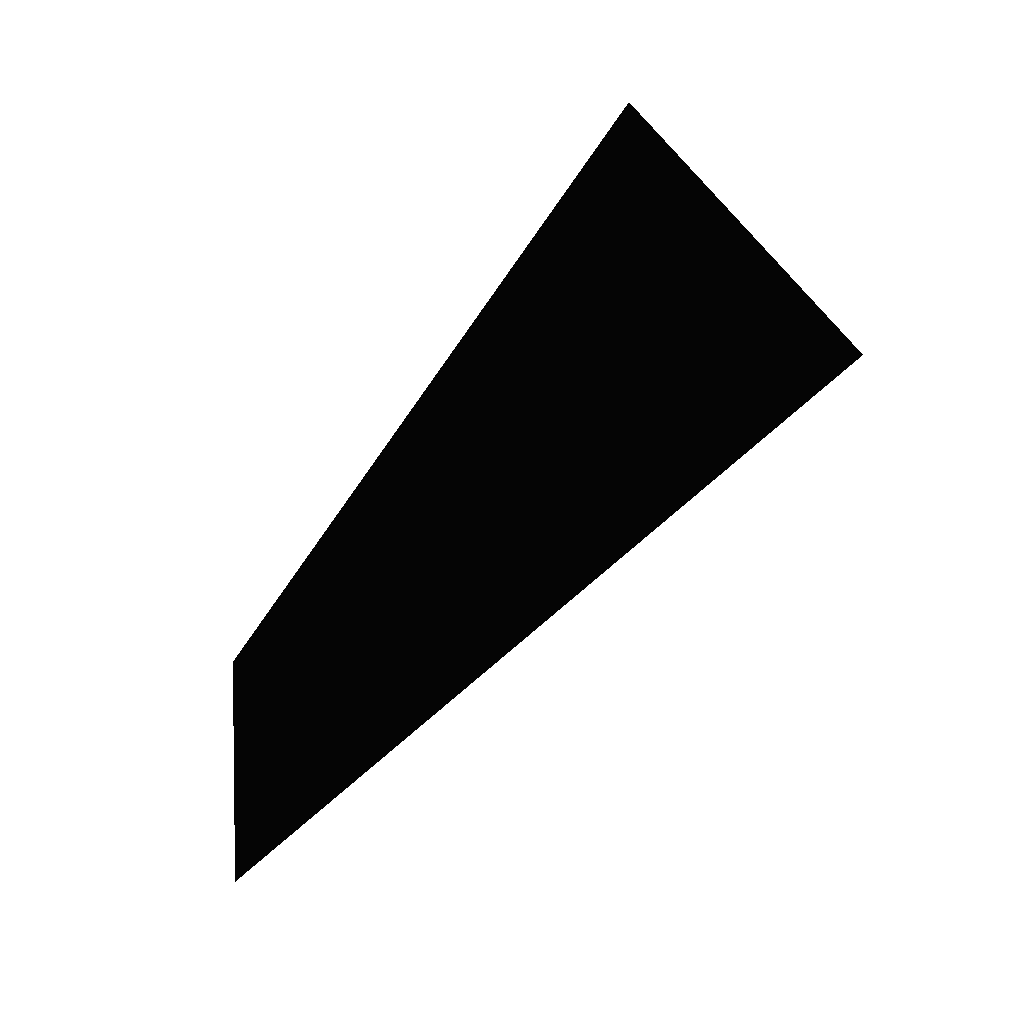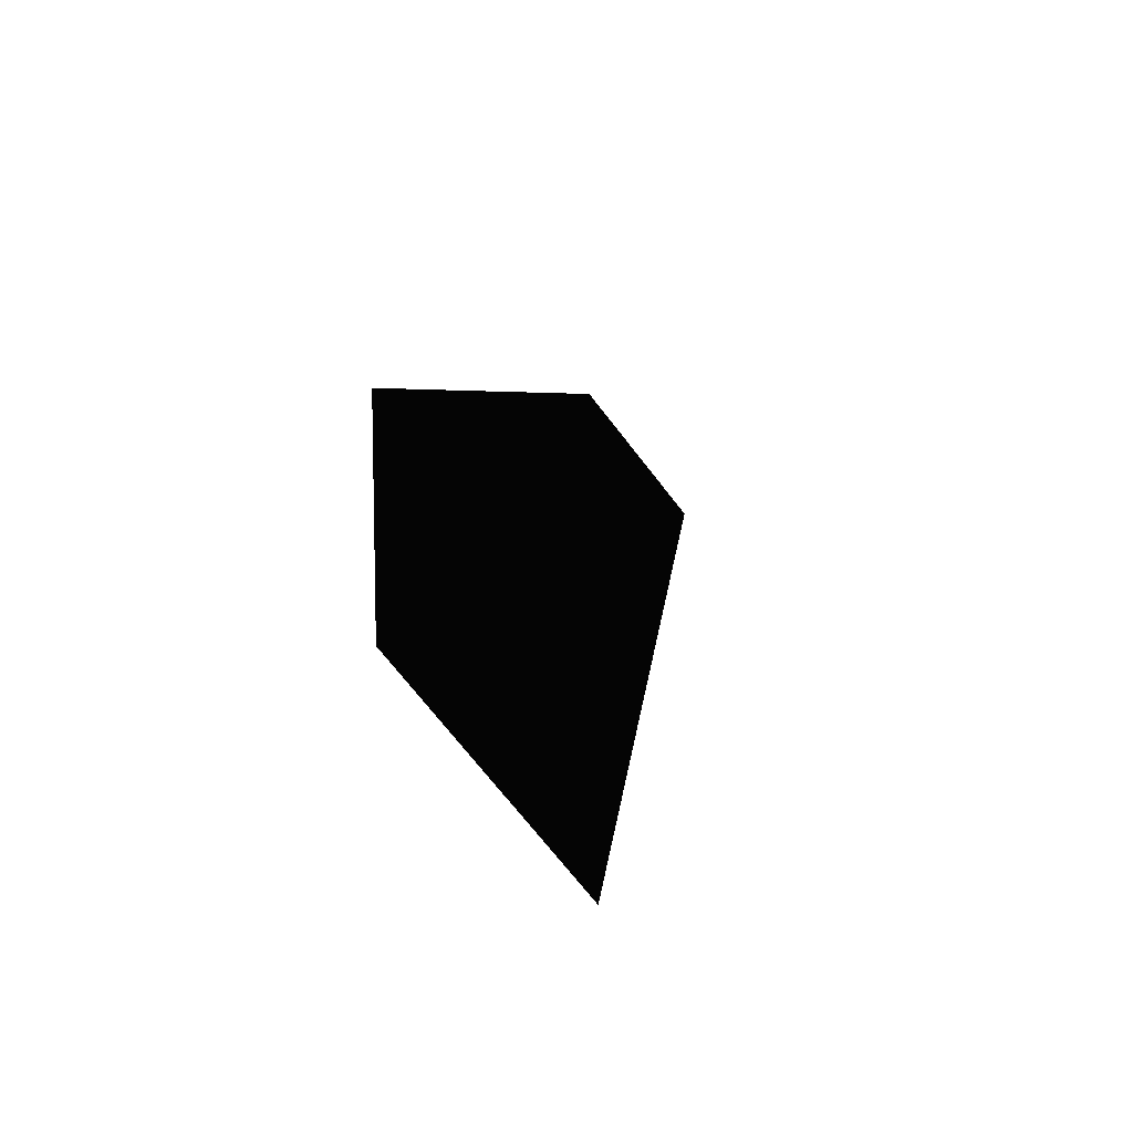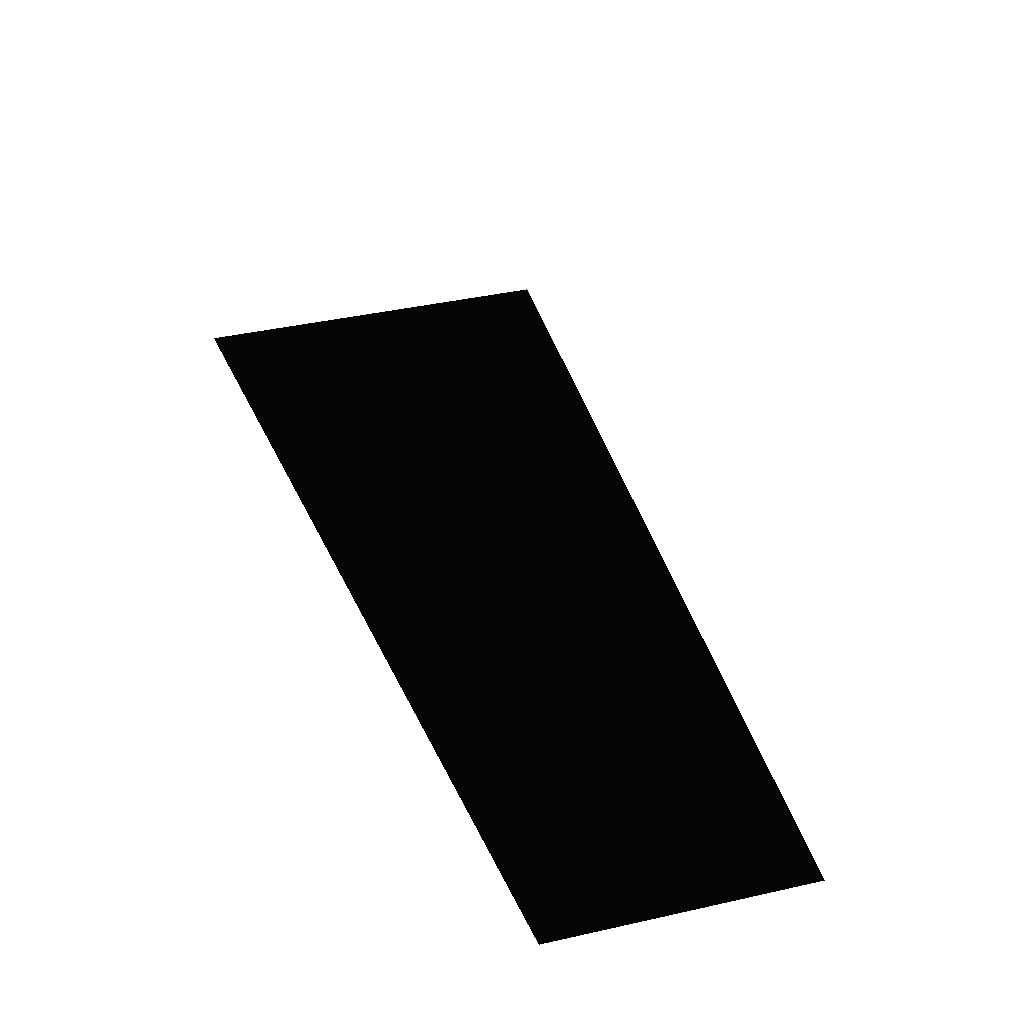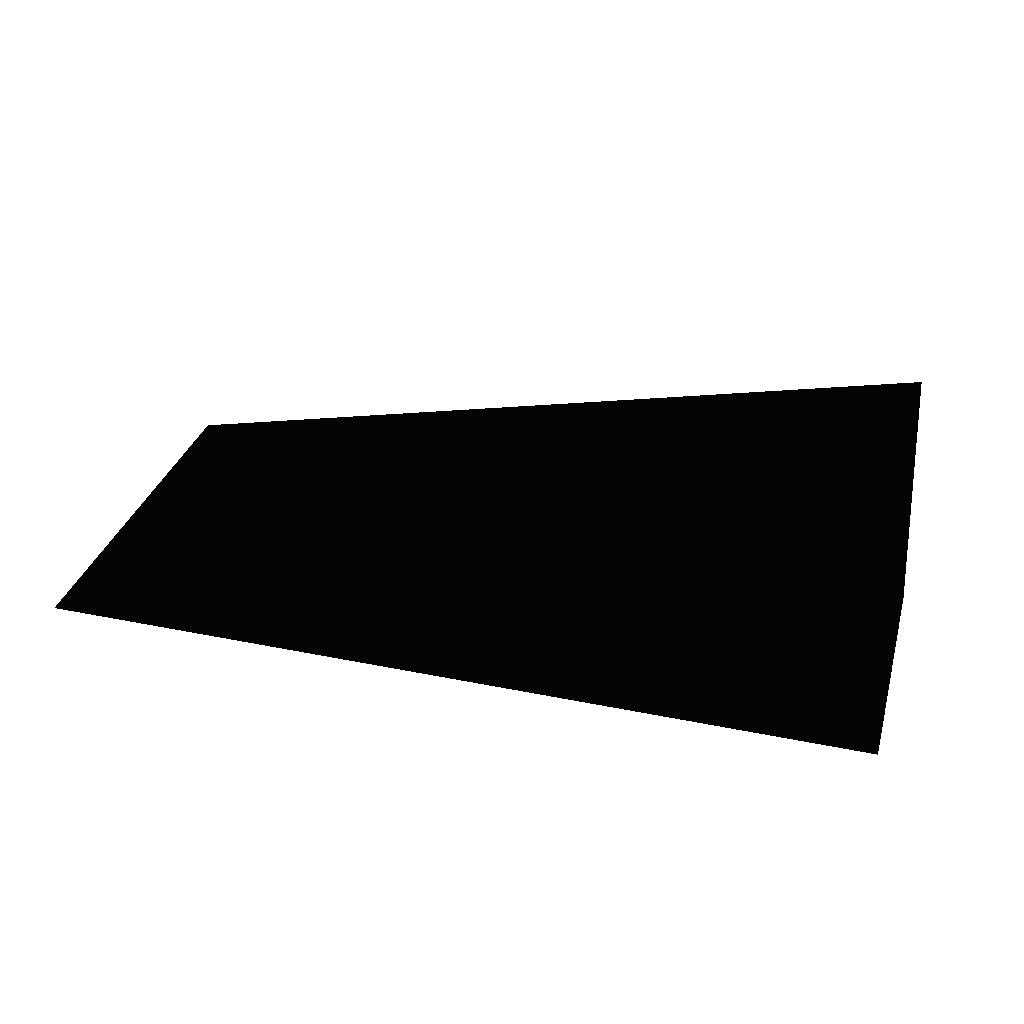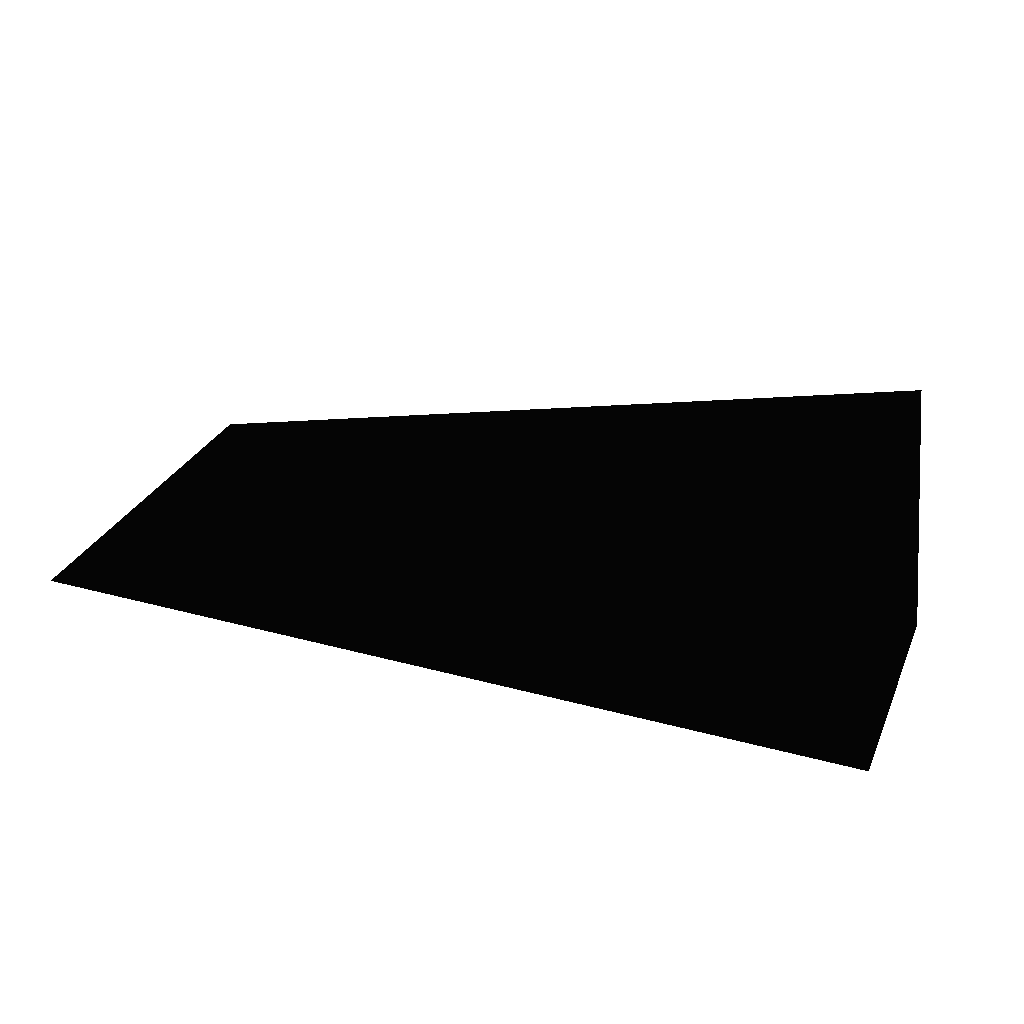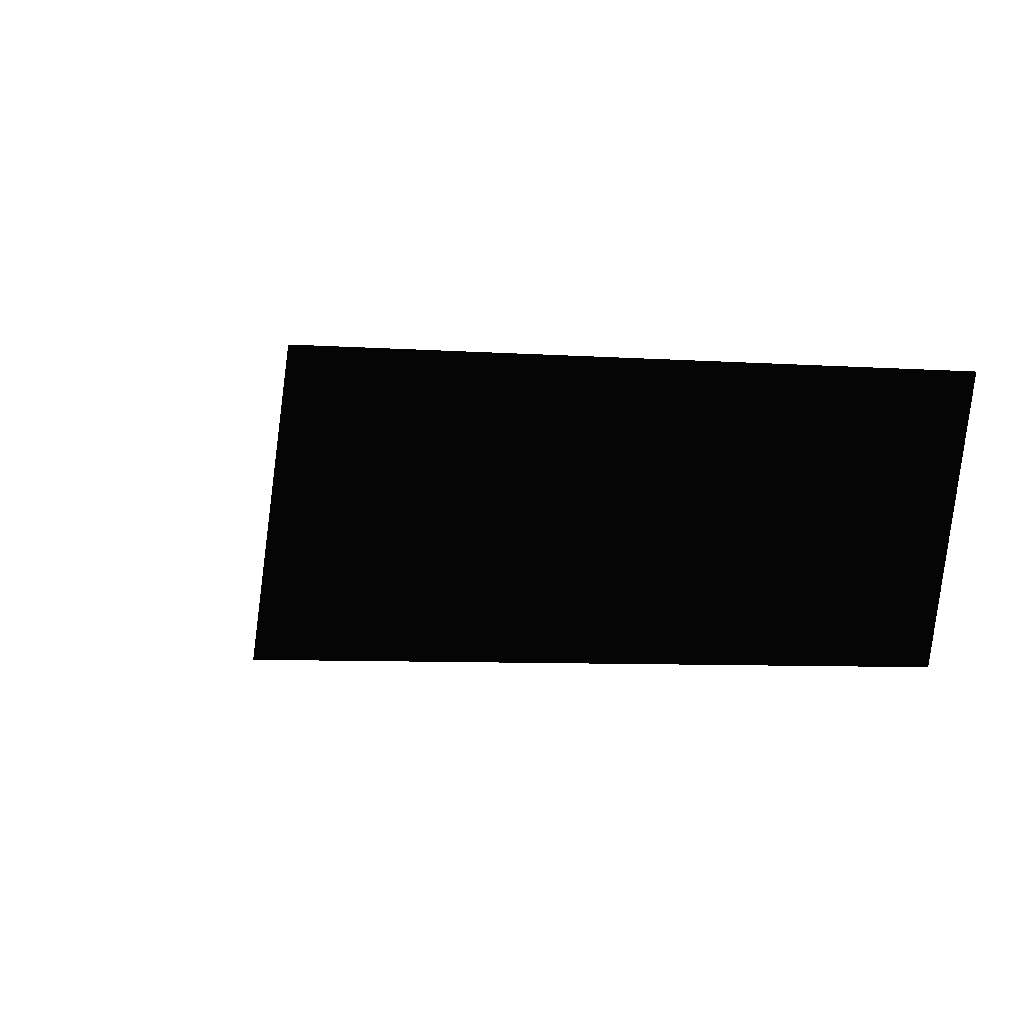
<metadata>
{"format":"stl","ext":"stl","renderer":"f3d","projection":"perspective","resolution":1024,"background":"white","views":[{"elev":56.9,"azim":-52.0,"up":"+Y"},{"elev":8.8,"azim":-95.8,"up":"+Y"},{"elev":43.5,"azim":65.6,"up":"+Z"},{"elev":31.9,"azim":5.4,"up":"+Z"},{"elev":28.6,"azim":10.4,"up":"+Z"},{"elev":1.9,"azim":41.7,"up":"+Y"}]}
</metadata>
<code>
# stl→obj: 5 verts, 5 faces
v 2.975e+13 -3.544e+12 1.298e+14
v 2.426e+13 -3.511e+13 1.298e+14
v 9.46e+13 -1.967e+13 1.462e+14
v 9.323e+13 -3.168e+13 1.167e+14
v 9.735e+13 -7.662e+12 1.167e+14
f 1 2 3
f 2 3 4
f 2 1 4
f 4 1 5
f 5 1 3

</code>
